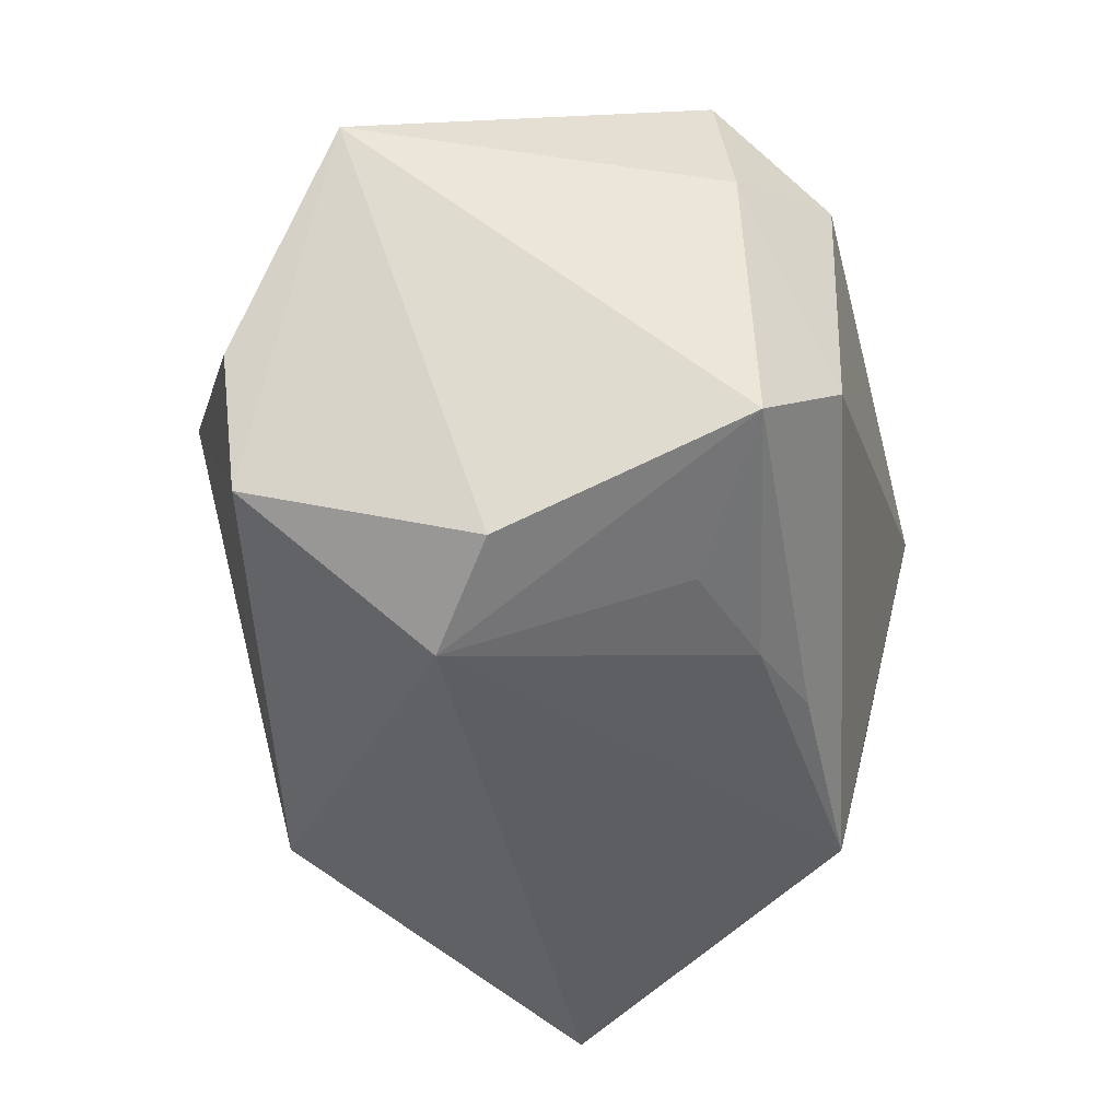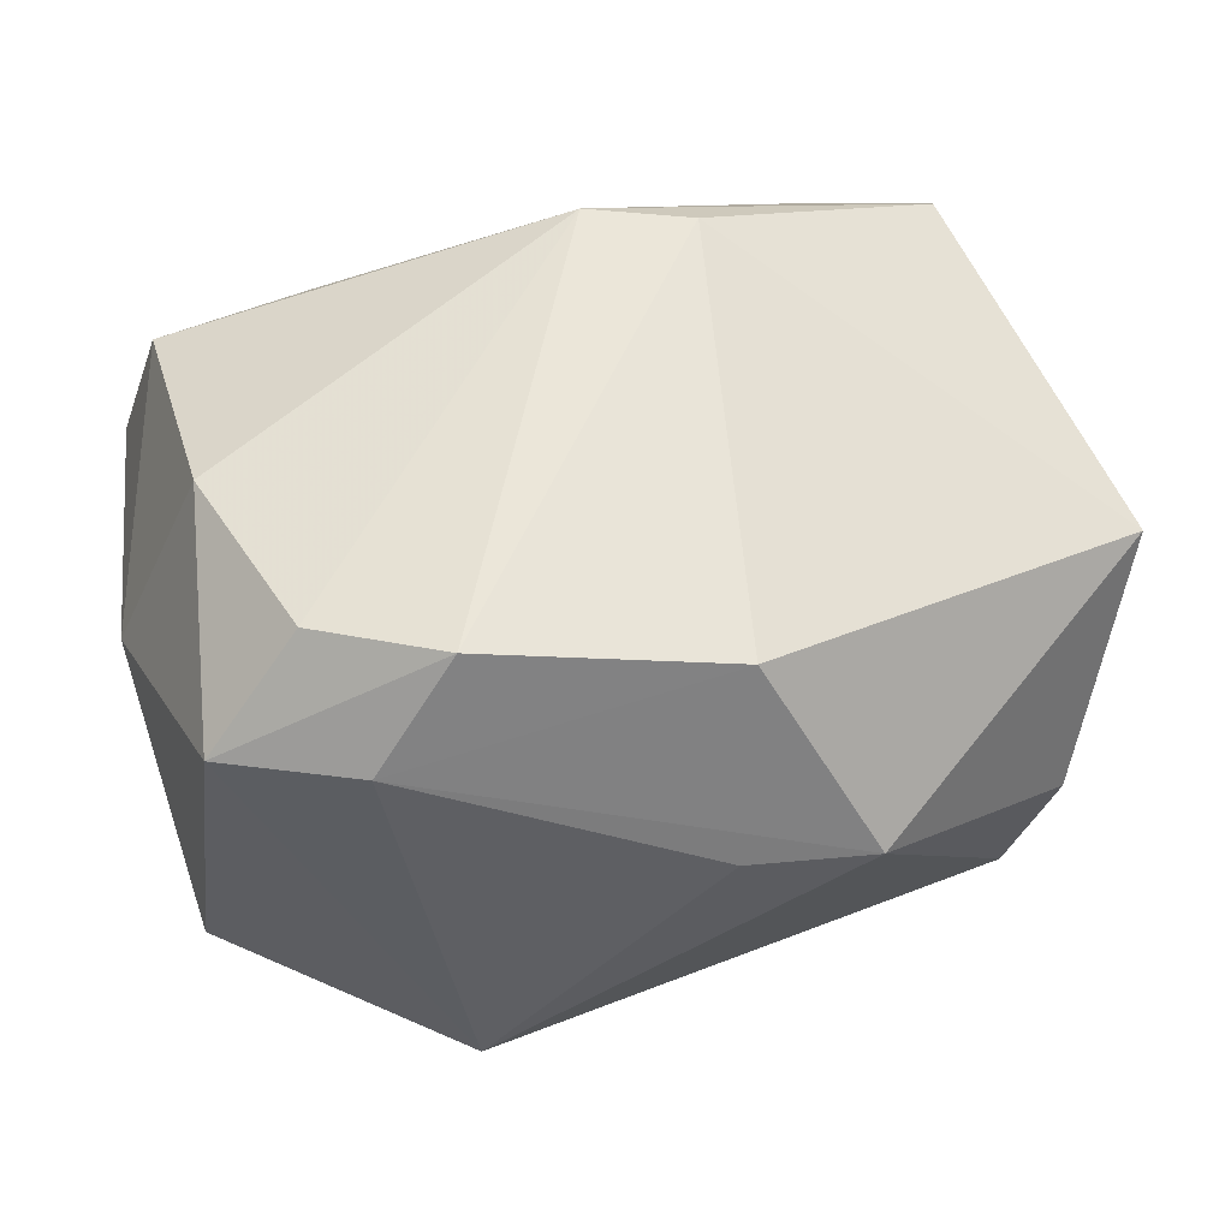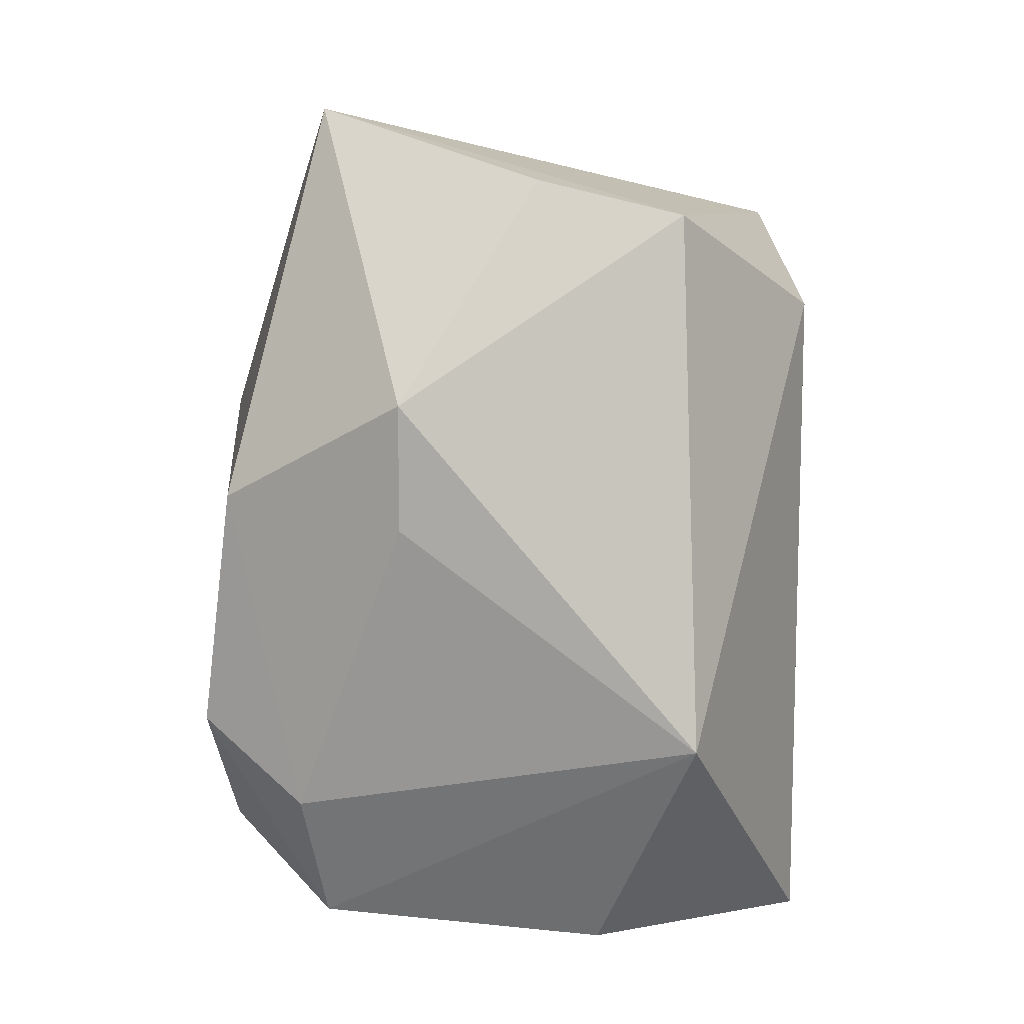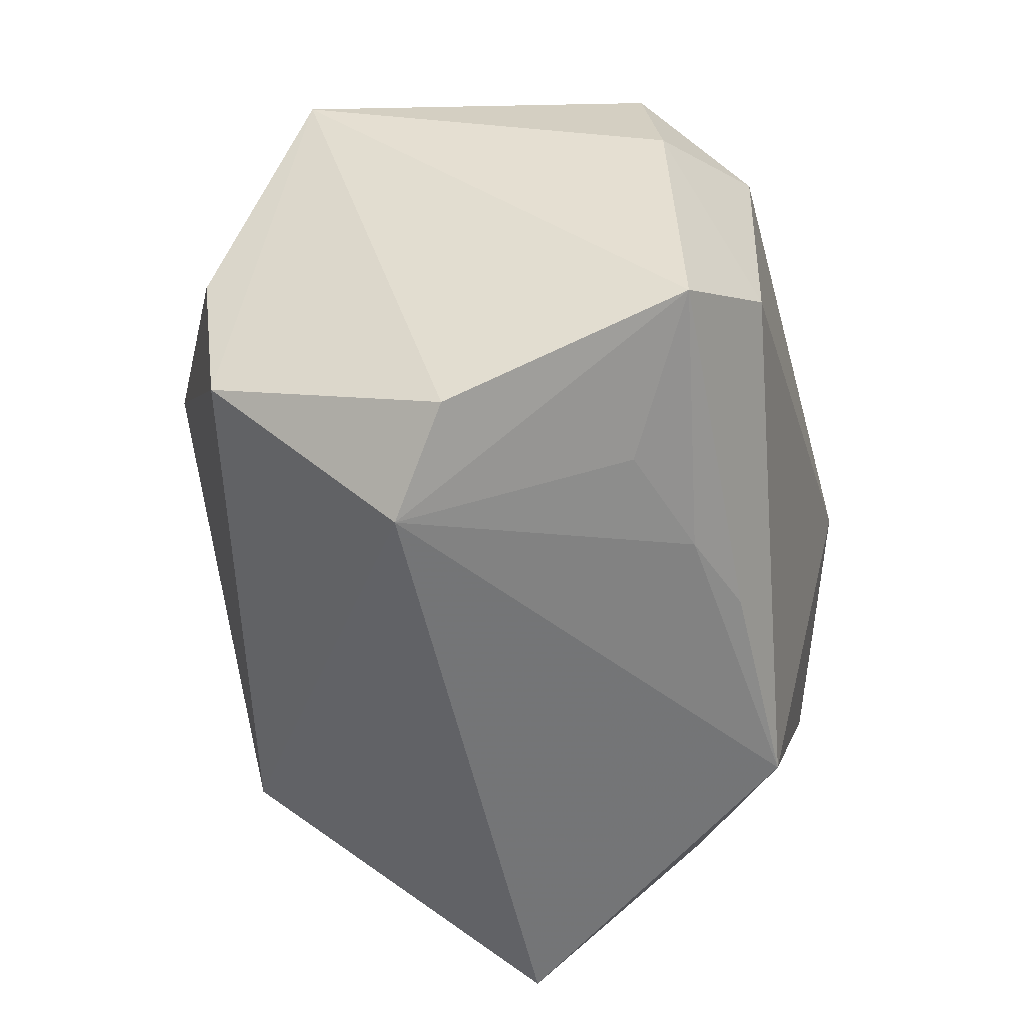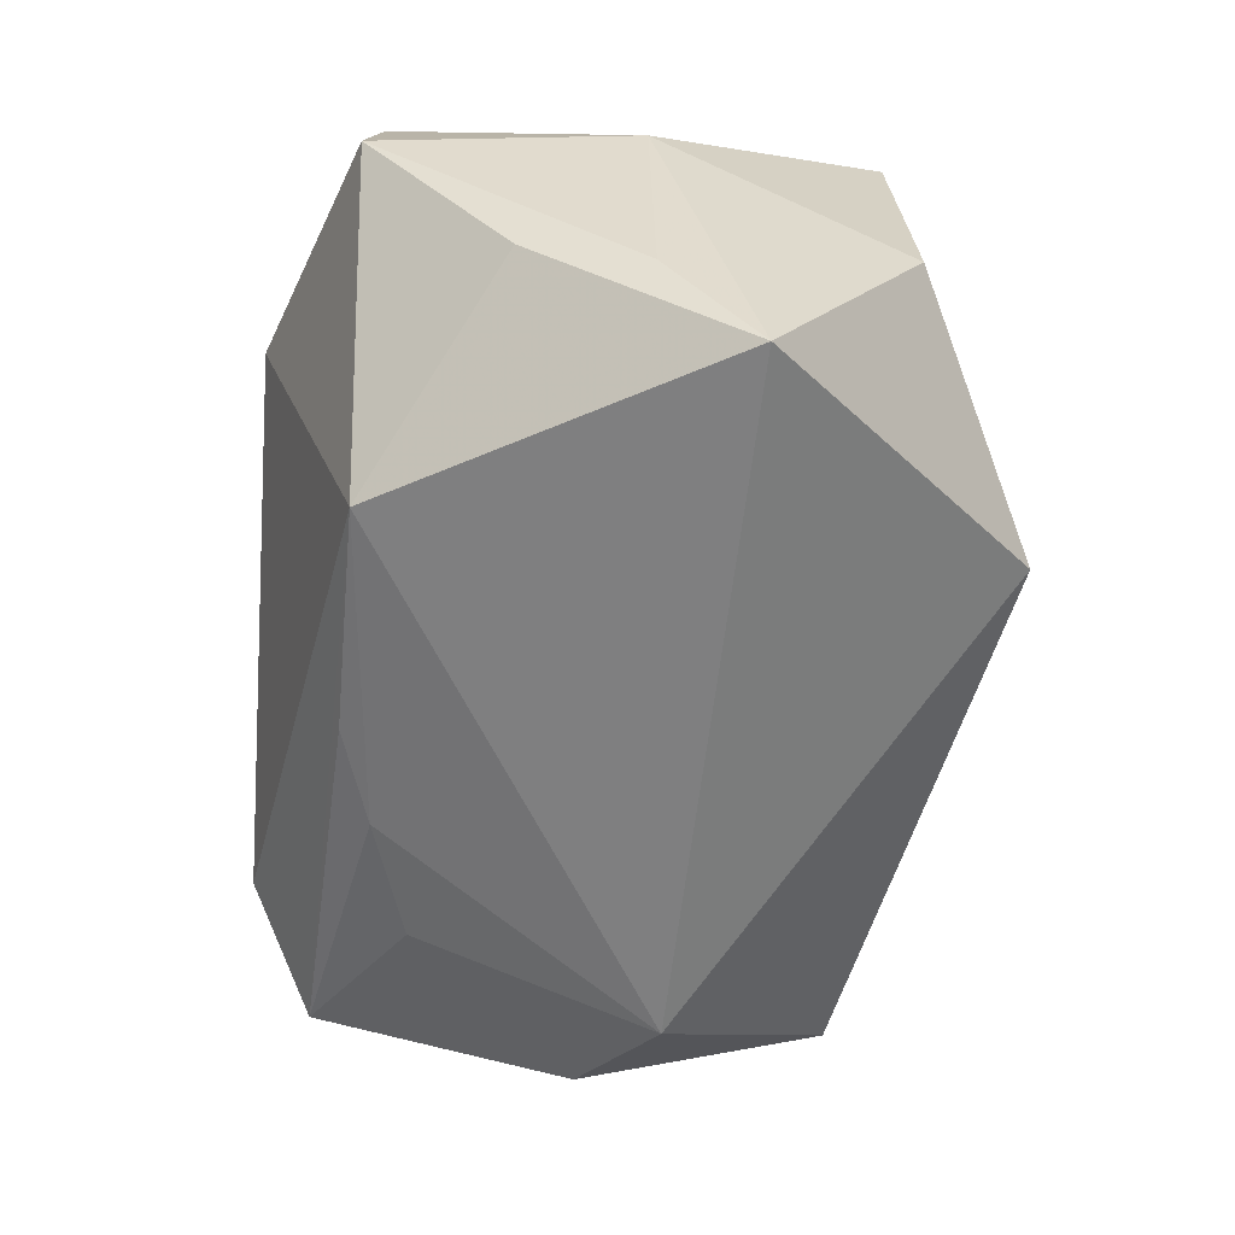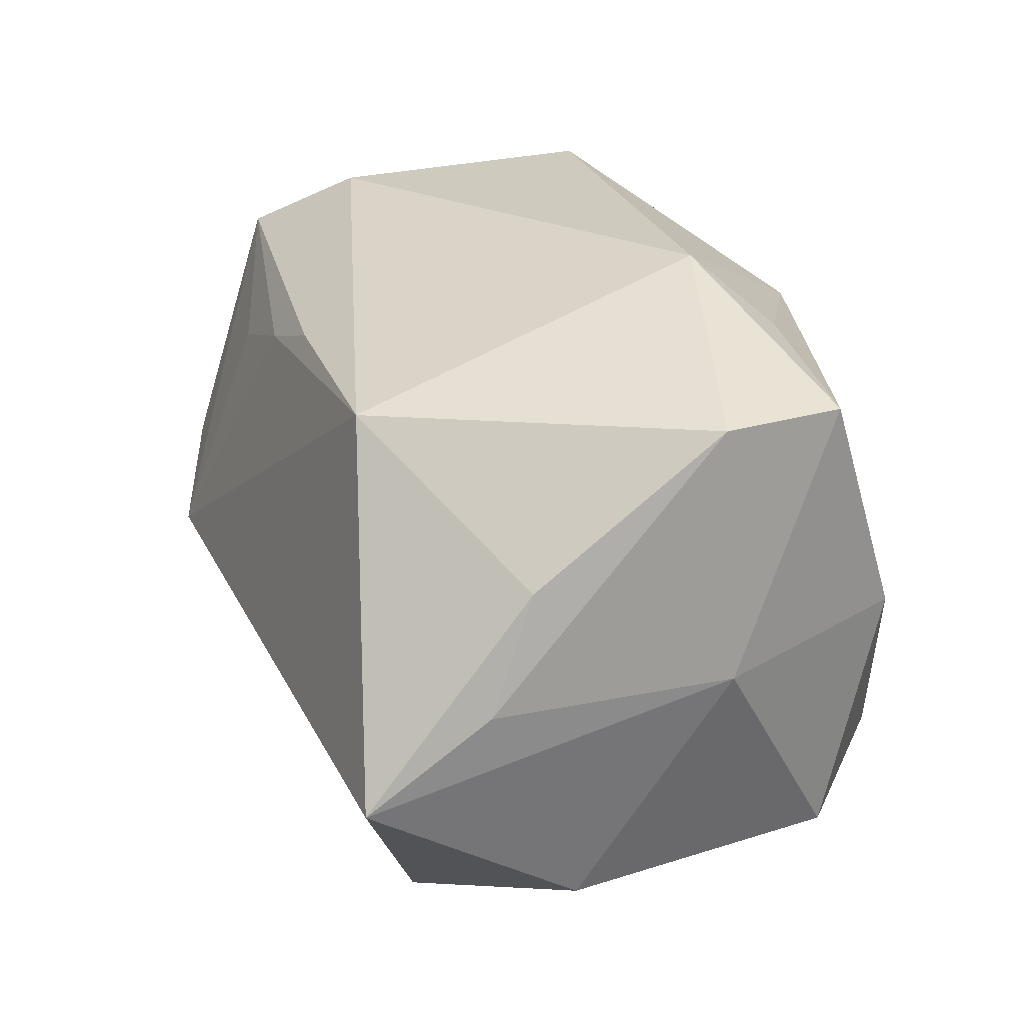
<metadata>
{"format":"obj","ext":"obj","renderer":"f3d","projection":"perspective","resolution":1024,"background":"white","views":[{"elev":-44.2,"azim":104.7,"up":"+Z"},{"elev":56.5,"azim":-8.8,"up":"+Z"},{"elev":-78.2,"azim":91.7,"up":"+Y"},{"elev":-55.6,"azim":105.5,"up":"+Z"},{"elev":-58.5,"azim":-93.5,"up":"+Z"},{"elev":23.2,"azim":-109.5,"up":"+Y"}]}
</metadata>
<code>
v -0.02098 -0.000111 0.002542
v 0.01663 0.0008191 -0.01411
v 0.01209 -0.002717 -0.01613
v 0.009547 -0.01667 0.004453
v -0.02011 -0.004543 -0.01499
v -0.0128 -0.008336 0.01398
v 0.01022 0.0084 -0.01256
v -0.02051 -0.0003816 -0.009123
v -0.01985 0.005148 -0.00693
v -0.007641 -0.01667 -0.009129
v 0.000139 0.01145 -0.01191
v 0.01939 -0.01098 -0.002357
v 0.01806 0.01264 0.004177
v -0.01894 -0.01137 -0.004343
v -0.01803 0.01134 0.008799
v -0.01723 -0.01101 0.00935
v 0.004678 -0.01226 0.01317
v -0.01073 -0.01344 0.01025
v 0.01713 0.01162 0.01142
v 0.00356 -0.01642 0.004647
v 0.01711 0.01282 -0.01016
v 0.005992 0.009247 0.01499
v 0.01747 -0.01061 -0.009331
v 0.01306 0.01582 -0.005764
v 0.01285 0.01631 0.007096
v 0.02288 -0.005042 0.008178
v -0.008466 0.01634 0.005282
v 0.004544 0.01007 -0.01243
v -0.01067 0.01108 -0.01232
v -0.01644 0.0003032 0.01278
v 0.001065 0.01056 0.01499
v -0.01082 0.01317 0.008794
v -0.02019 0.01188 0.002089
v -0.006858 -0.01113 0.01499
f 5 1 8
f 1 33 8
f 29 33 27
f 5 29 3
f 9 29 5
f 33 29 9
f 5 8 9
f 9 8 33
f 24 29 27
f 21 29 24
f 27 25 24
f 15 33 1
f 1 30 15
f 27 33 15
f 16 30 1
f 16 18 34
f 34 22 31
f 31 15 30
f 31 25 27
f 4 18 20
f 18 16 10
f 5 3 10
f 10 20 18
f 10 3 23
f 4 20 10
f 10 23 4
f 2 3 21
f 23 3 2
f 21 26 2
f 2 26 23
f 28 3 29
f 17 22 34
f 17 26 22
f 4 26 17
f 17 18 4
f 34 18 17
f 4 23 12
f 12 26 4
f 23 26 12
f 13 26 21
f 21 24 13
f 13 24 25
f 6 16 34
f 30 16 6
f 34 31 6
f 6 31 30
f 27 15 32
f 32 31 27
f 15 31 32
f 5 10 14
f 14 10 16
f 14 1 5
f 14 16 1
f 11 29 21
f 21 28 11
f 11 28 29
f 21 3 7
f 7 28 21
f 3 28 7
f 26 13 19
f 19 13 25
f 22 26 19
f 19 31 22
f 25 31 19

</code>
